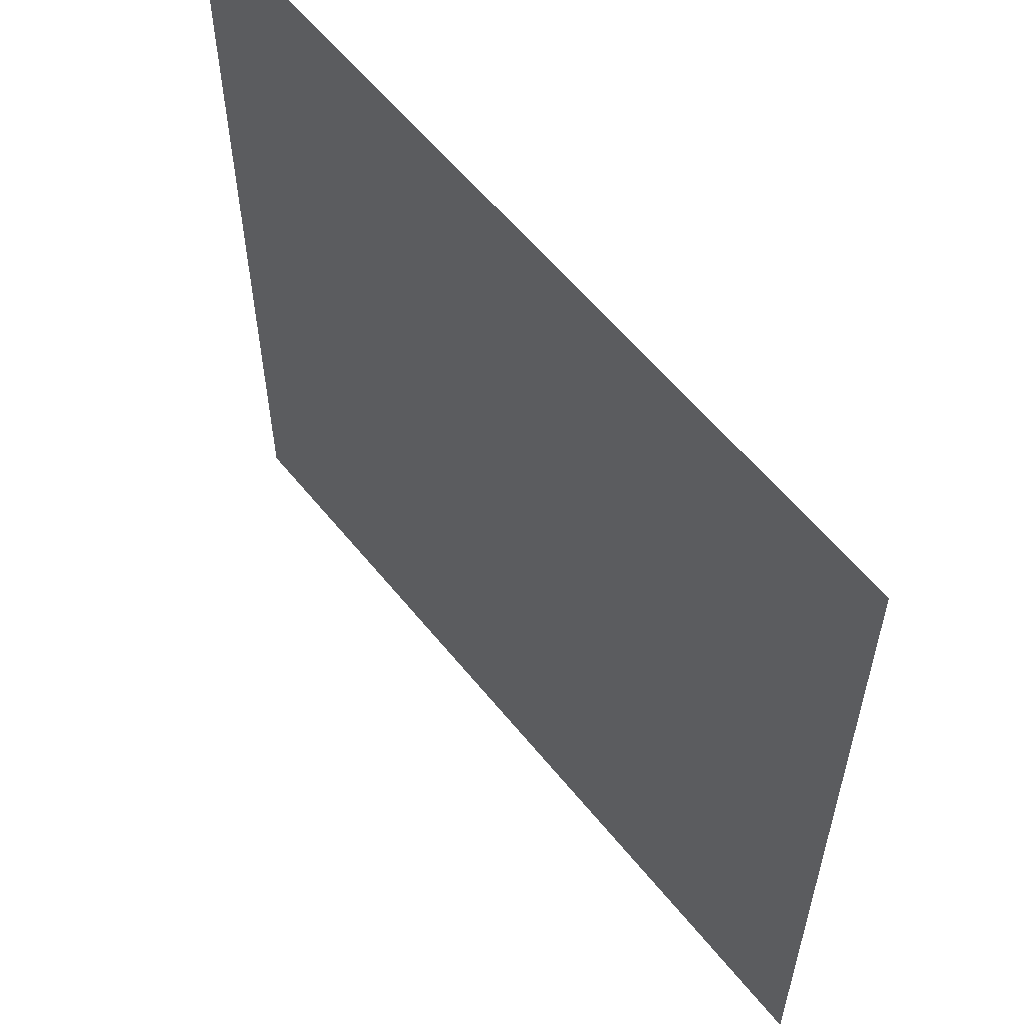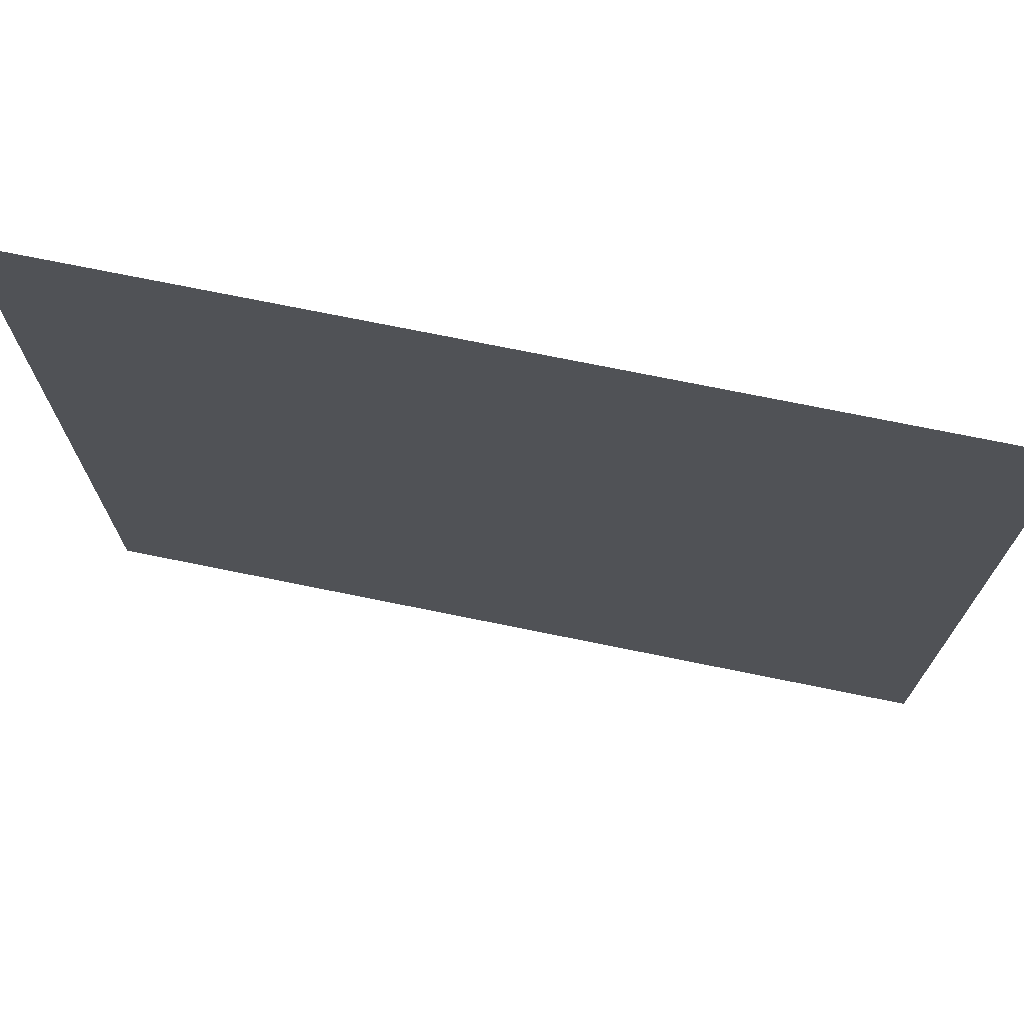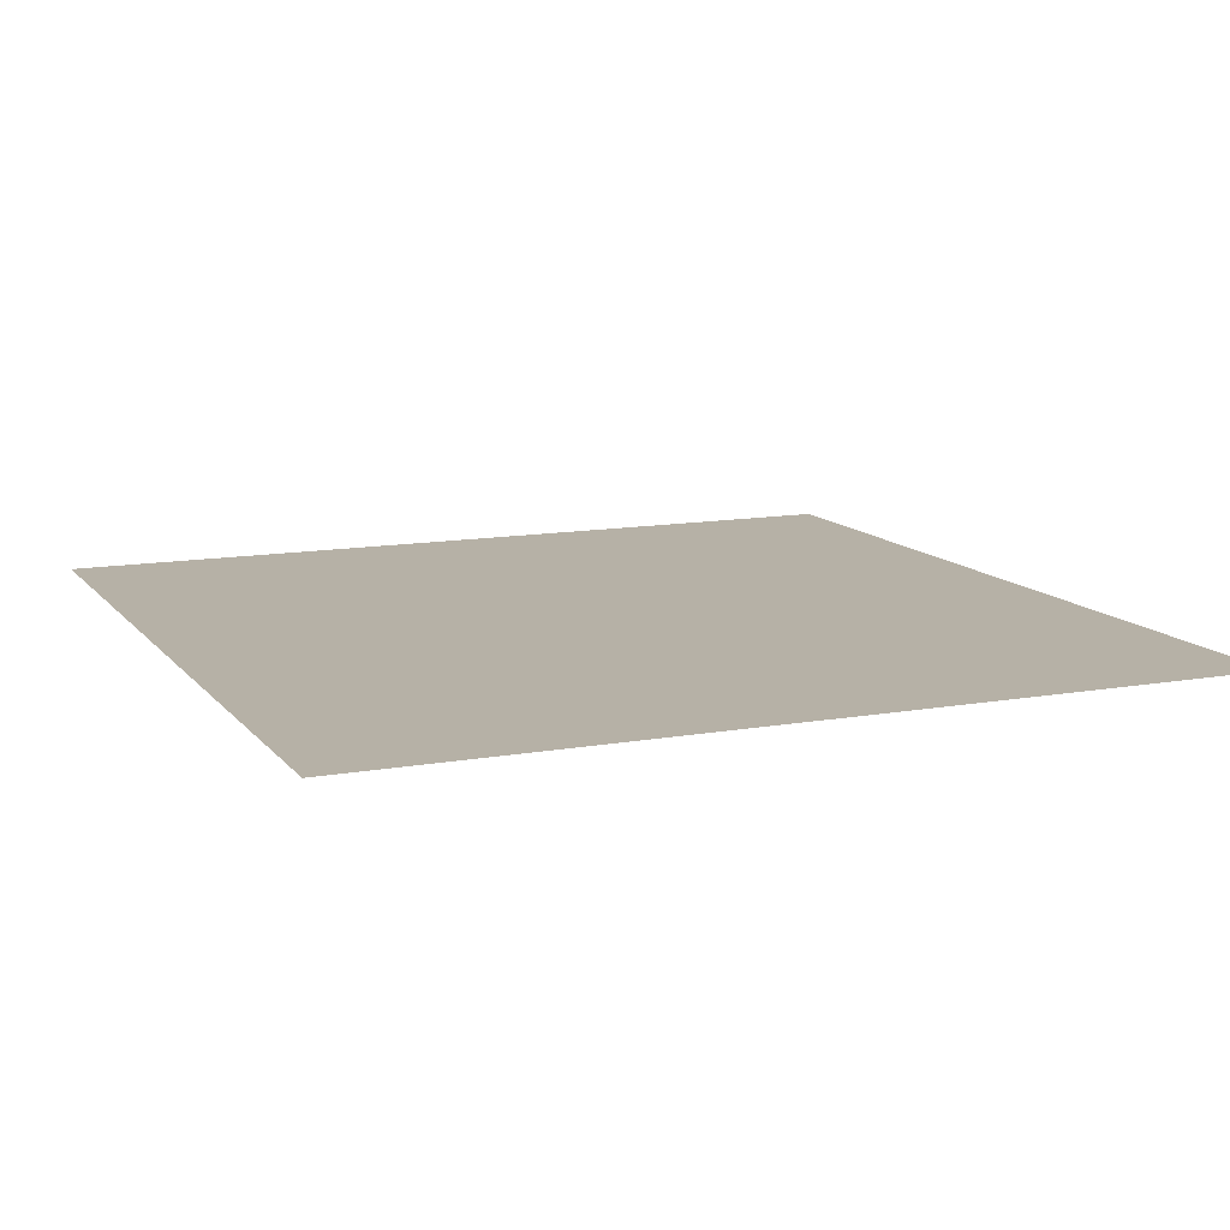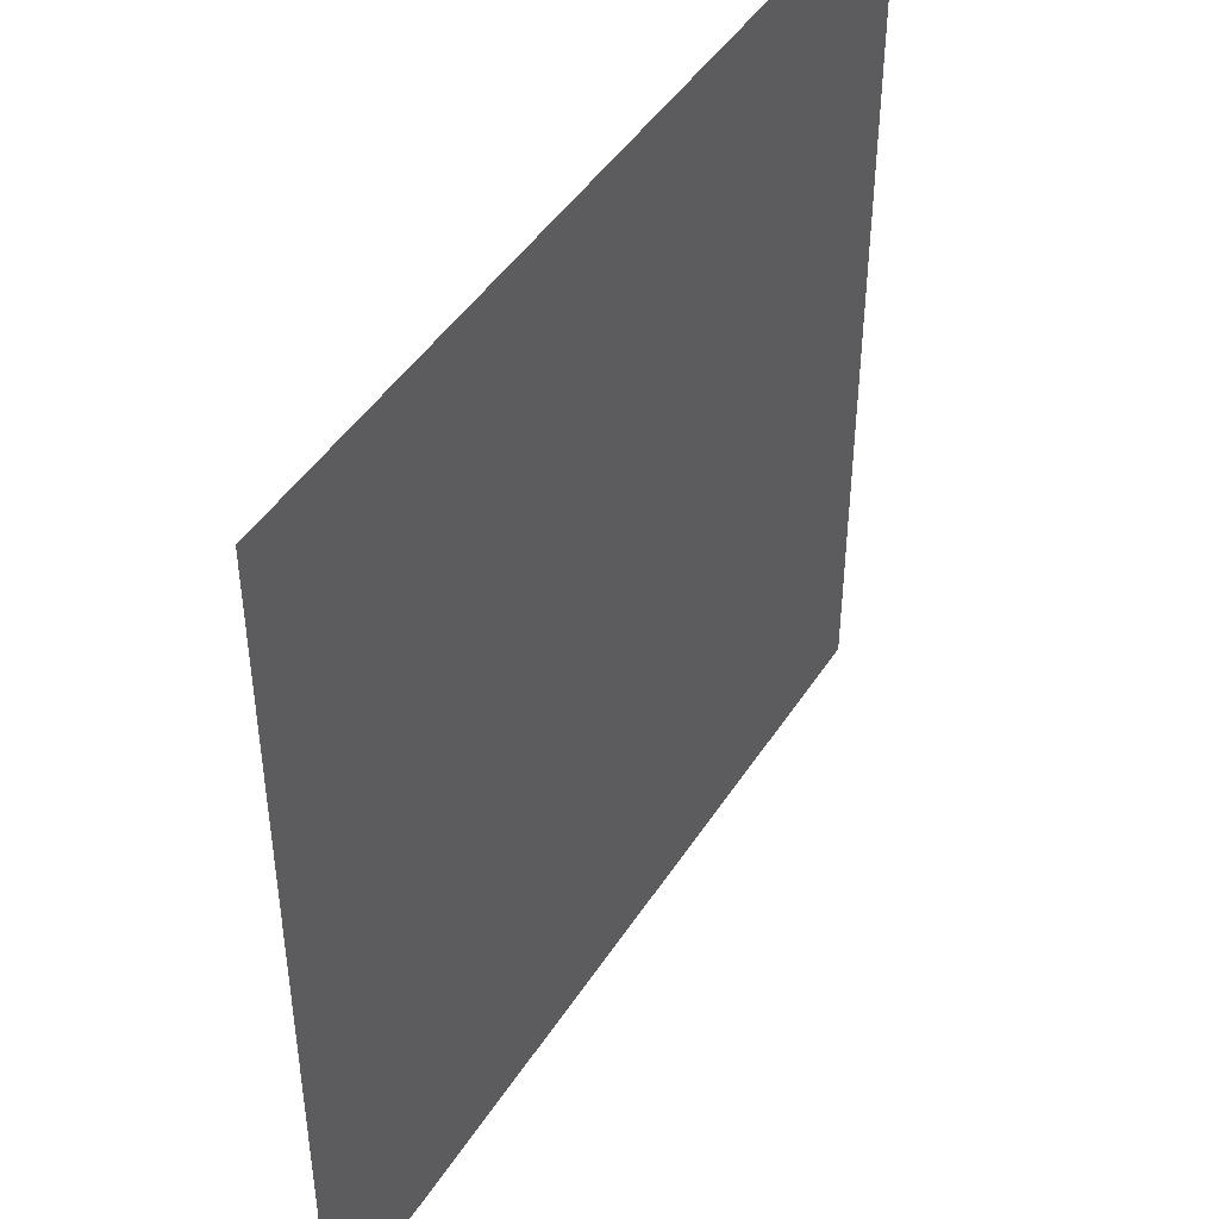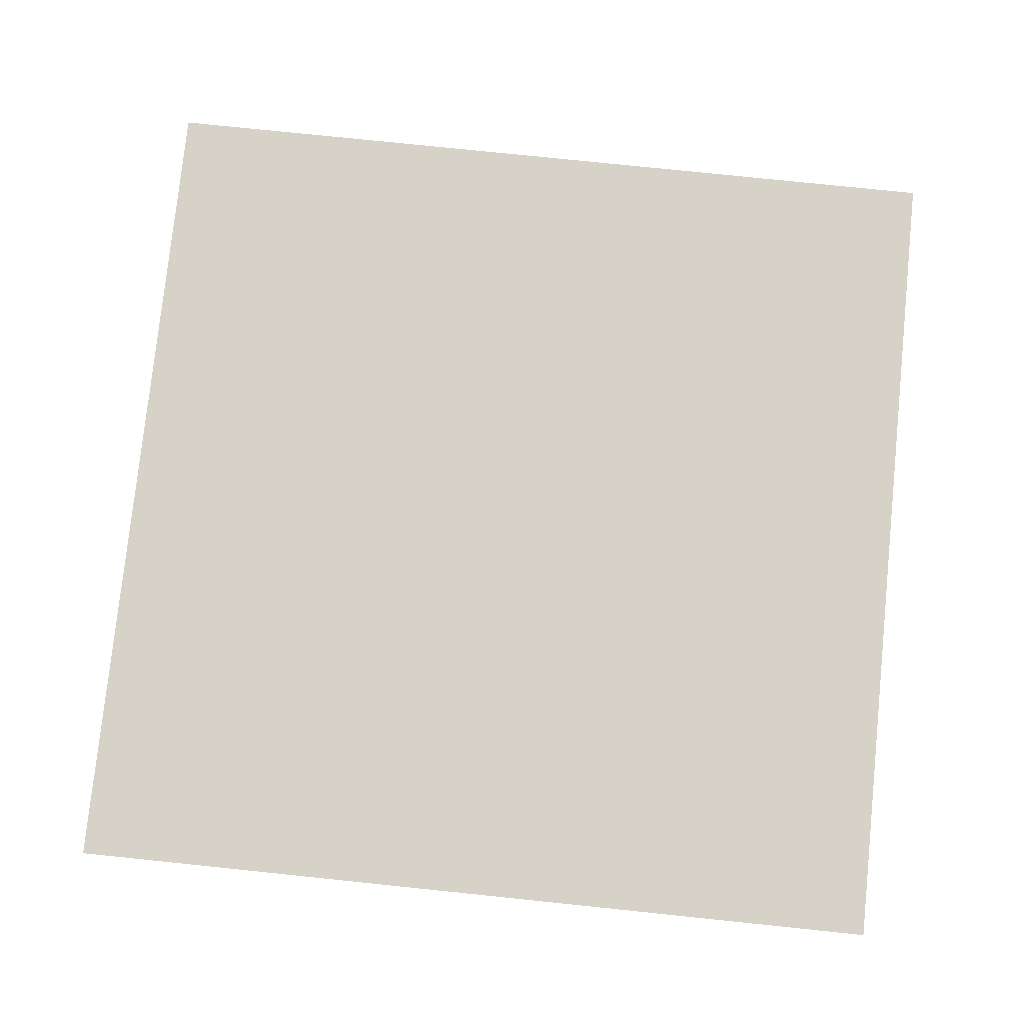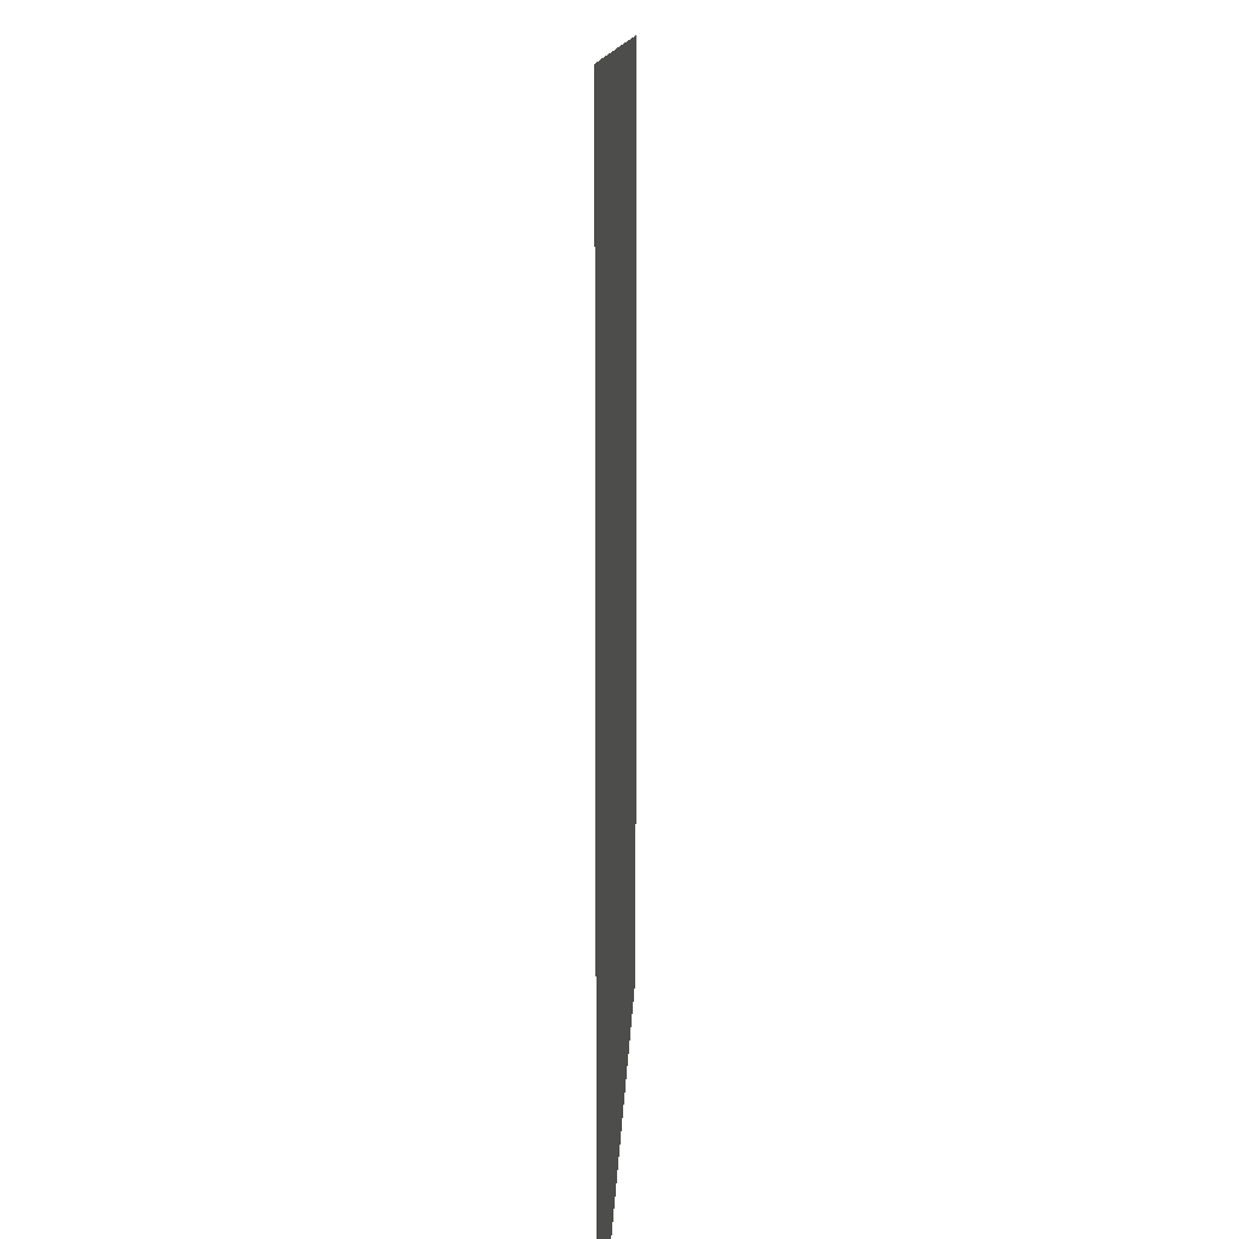
<metadata>
{"format":"obj","ext":"obj","renderer":"f3d","projection":"perspective","resolution":1024,"background":"white","views":[{"elev":58.4,"azim":-128.5,"up":"+Y"},{"elev":73.2,"azim":11.5,"up":"+Y"},{"elev":12.1,"azim":66.9,"up":"+Z"},{"elev":45.5,"azim":120.8,"up":"+Y"},{"elev":78.1,"azim":-84.1,"up":"+Z"},{"elev":11.9,"azim":92.0,"up":"+Y"}]}
</metadata>
<code>
v -24 -1 0
v -25 -1 0
v -25 0 0
v -24 0 0
g Dungeon11_mesh_0005
f 1 2 3 4

</code>
